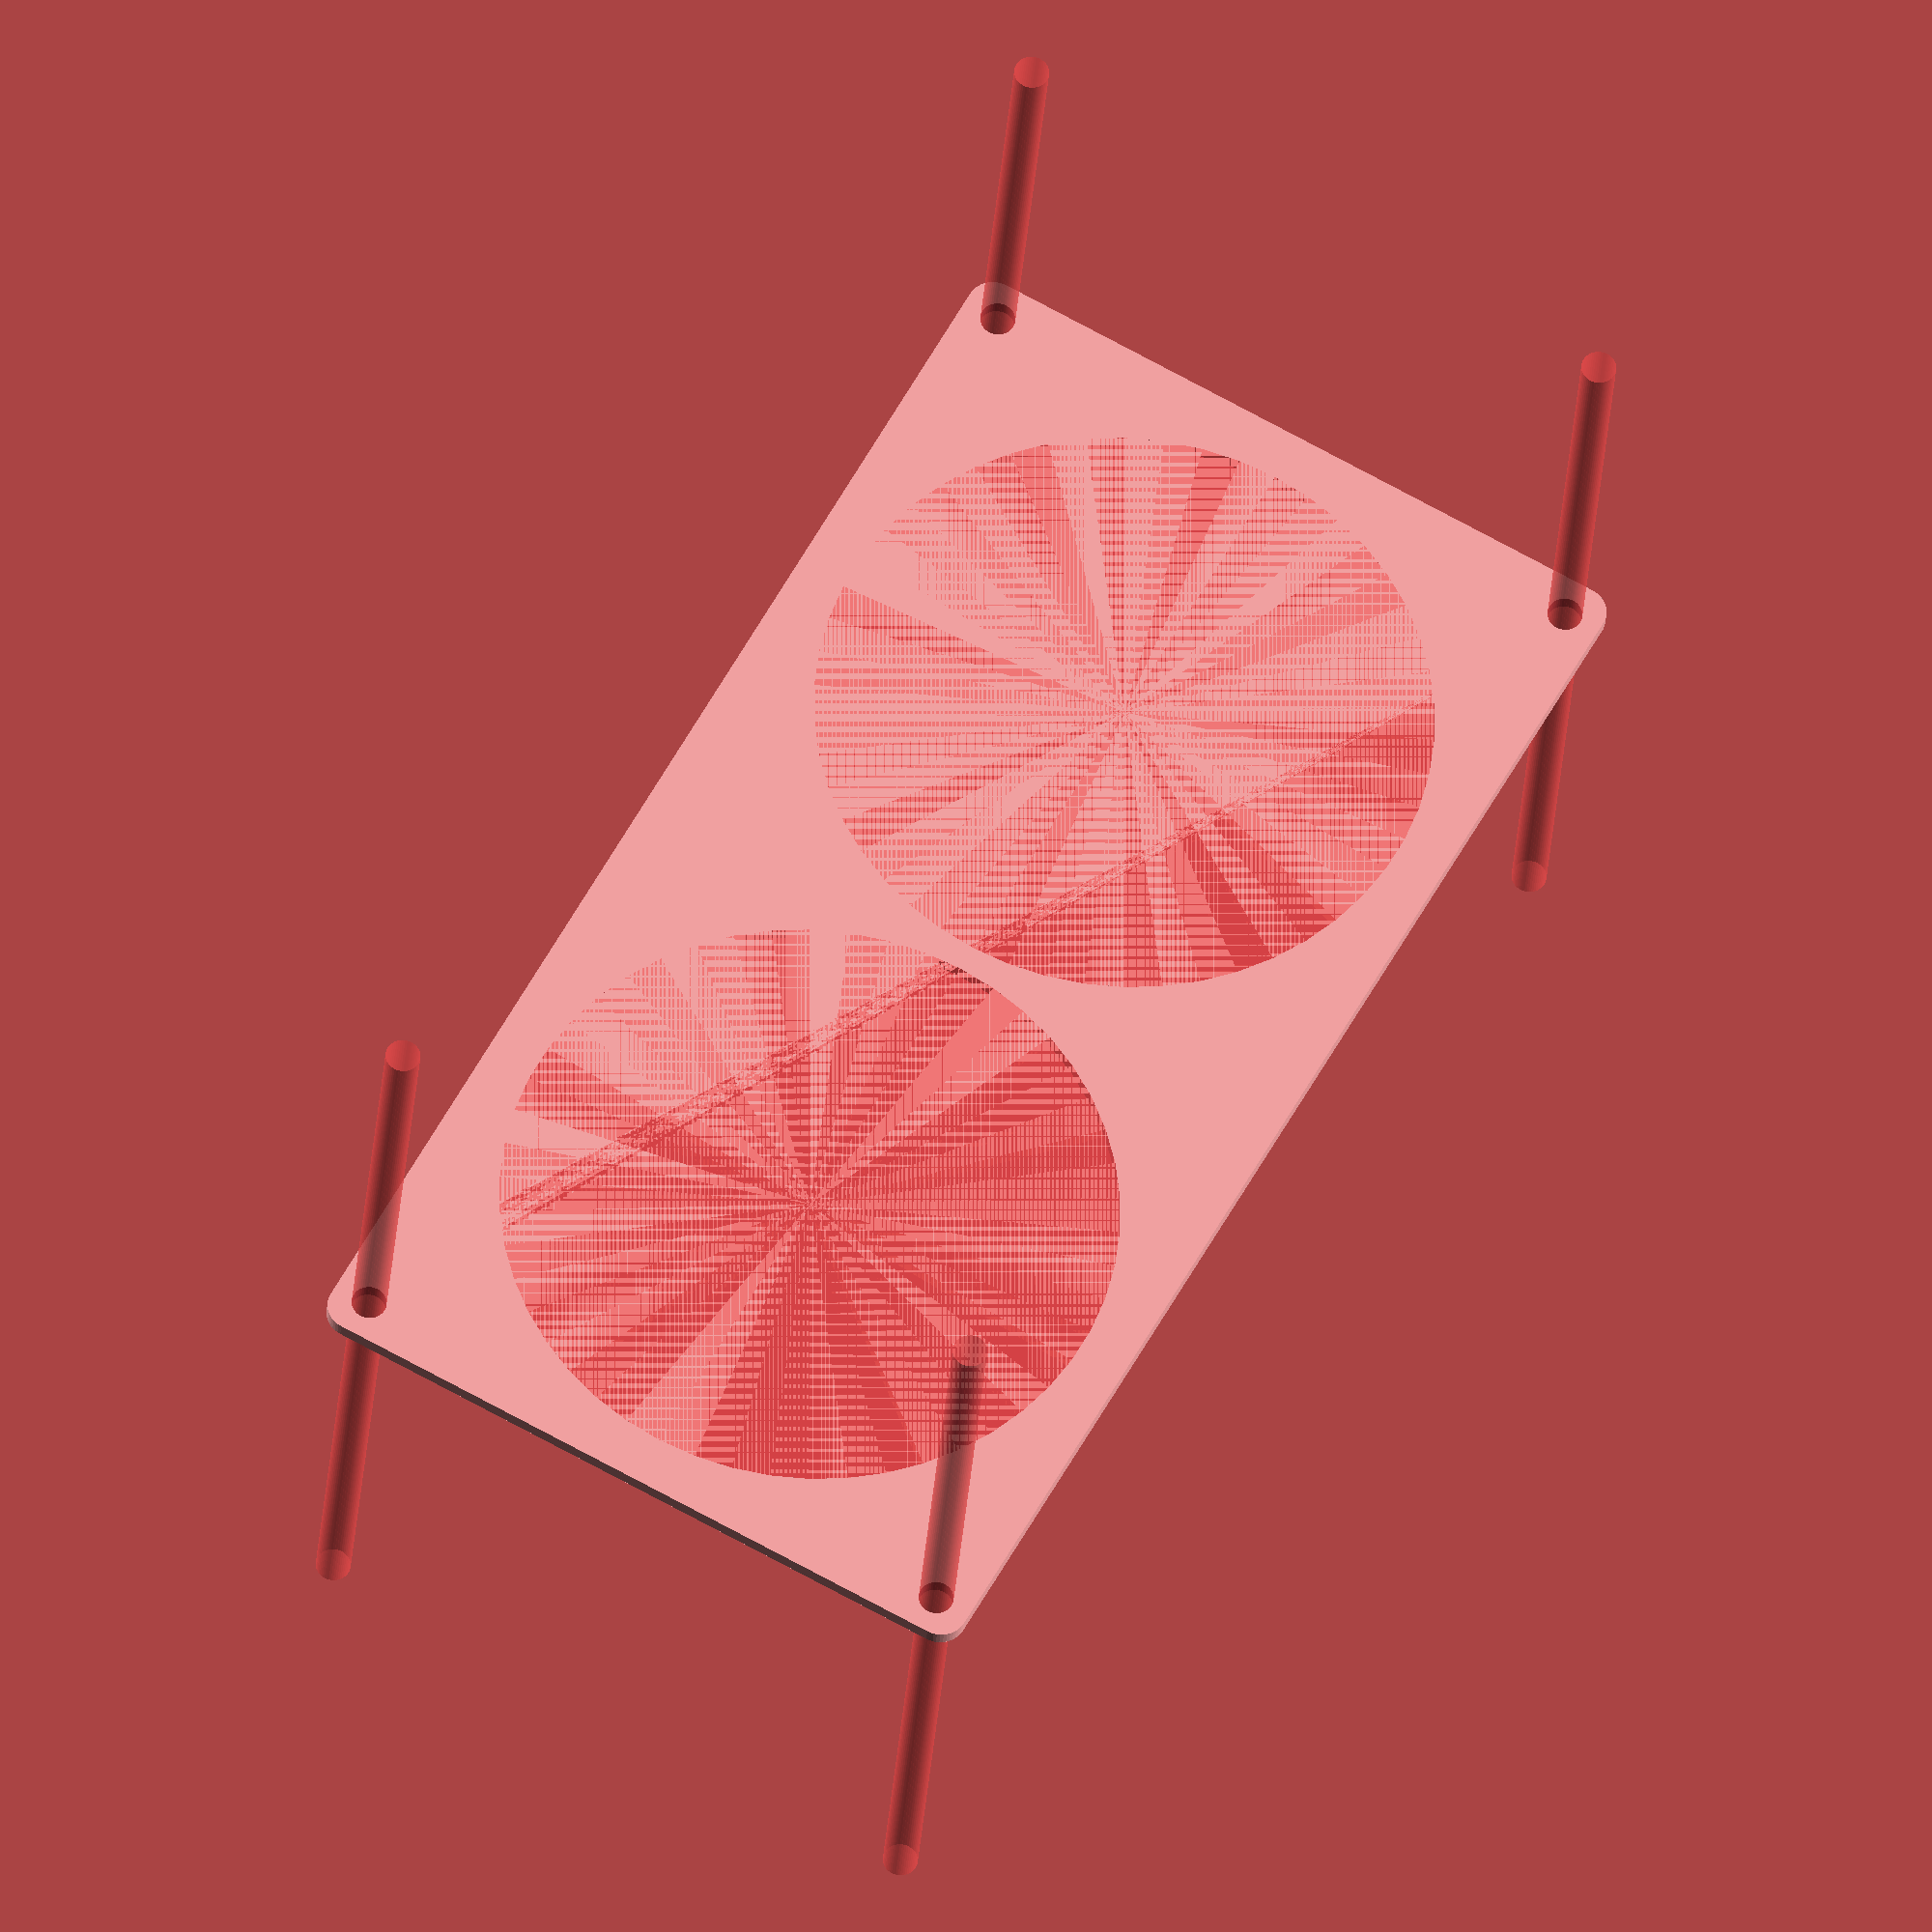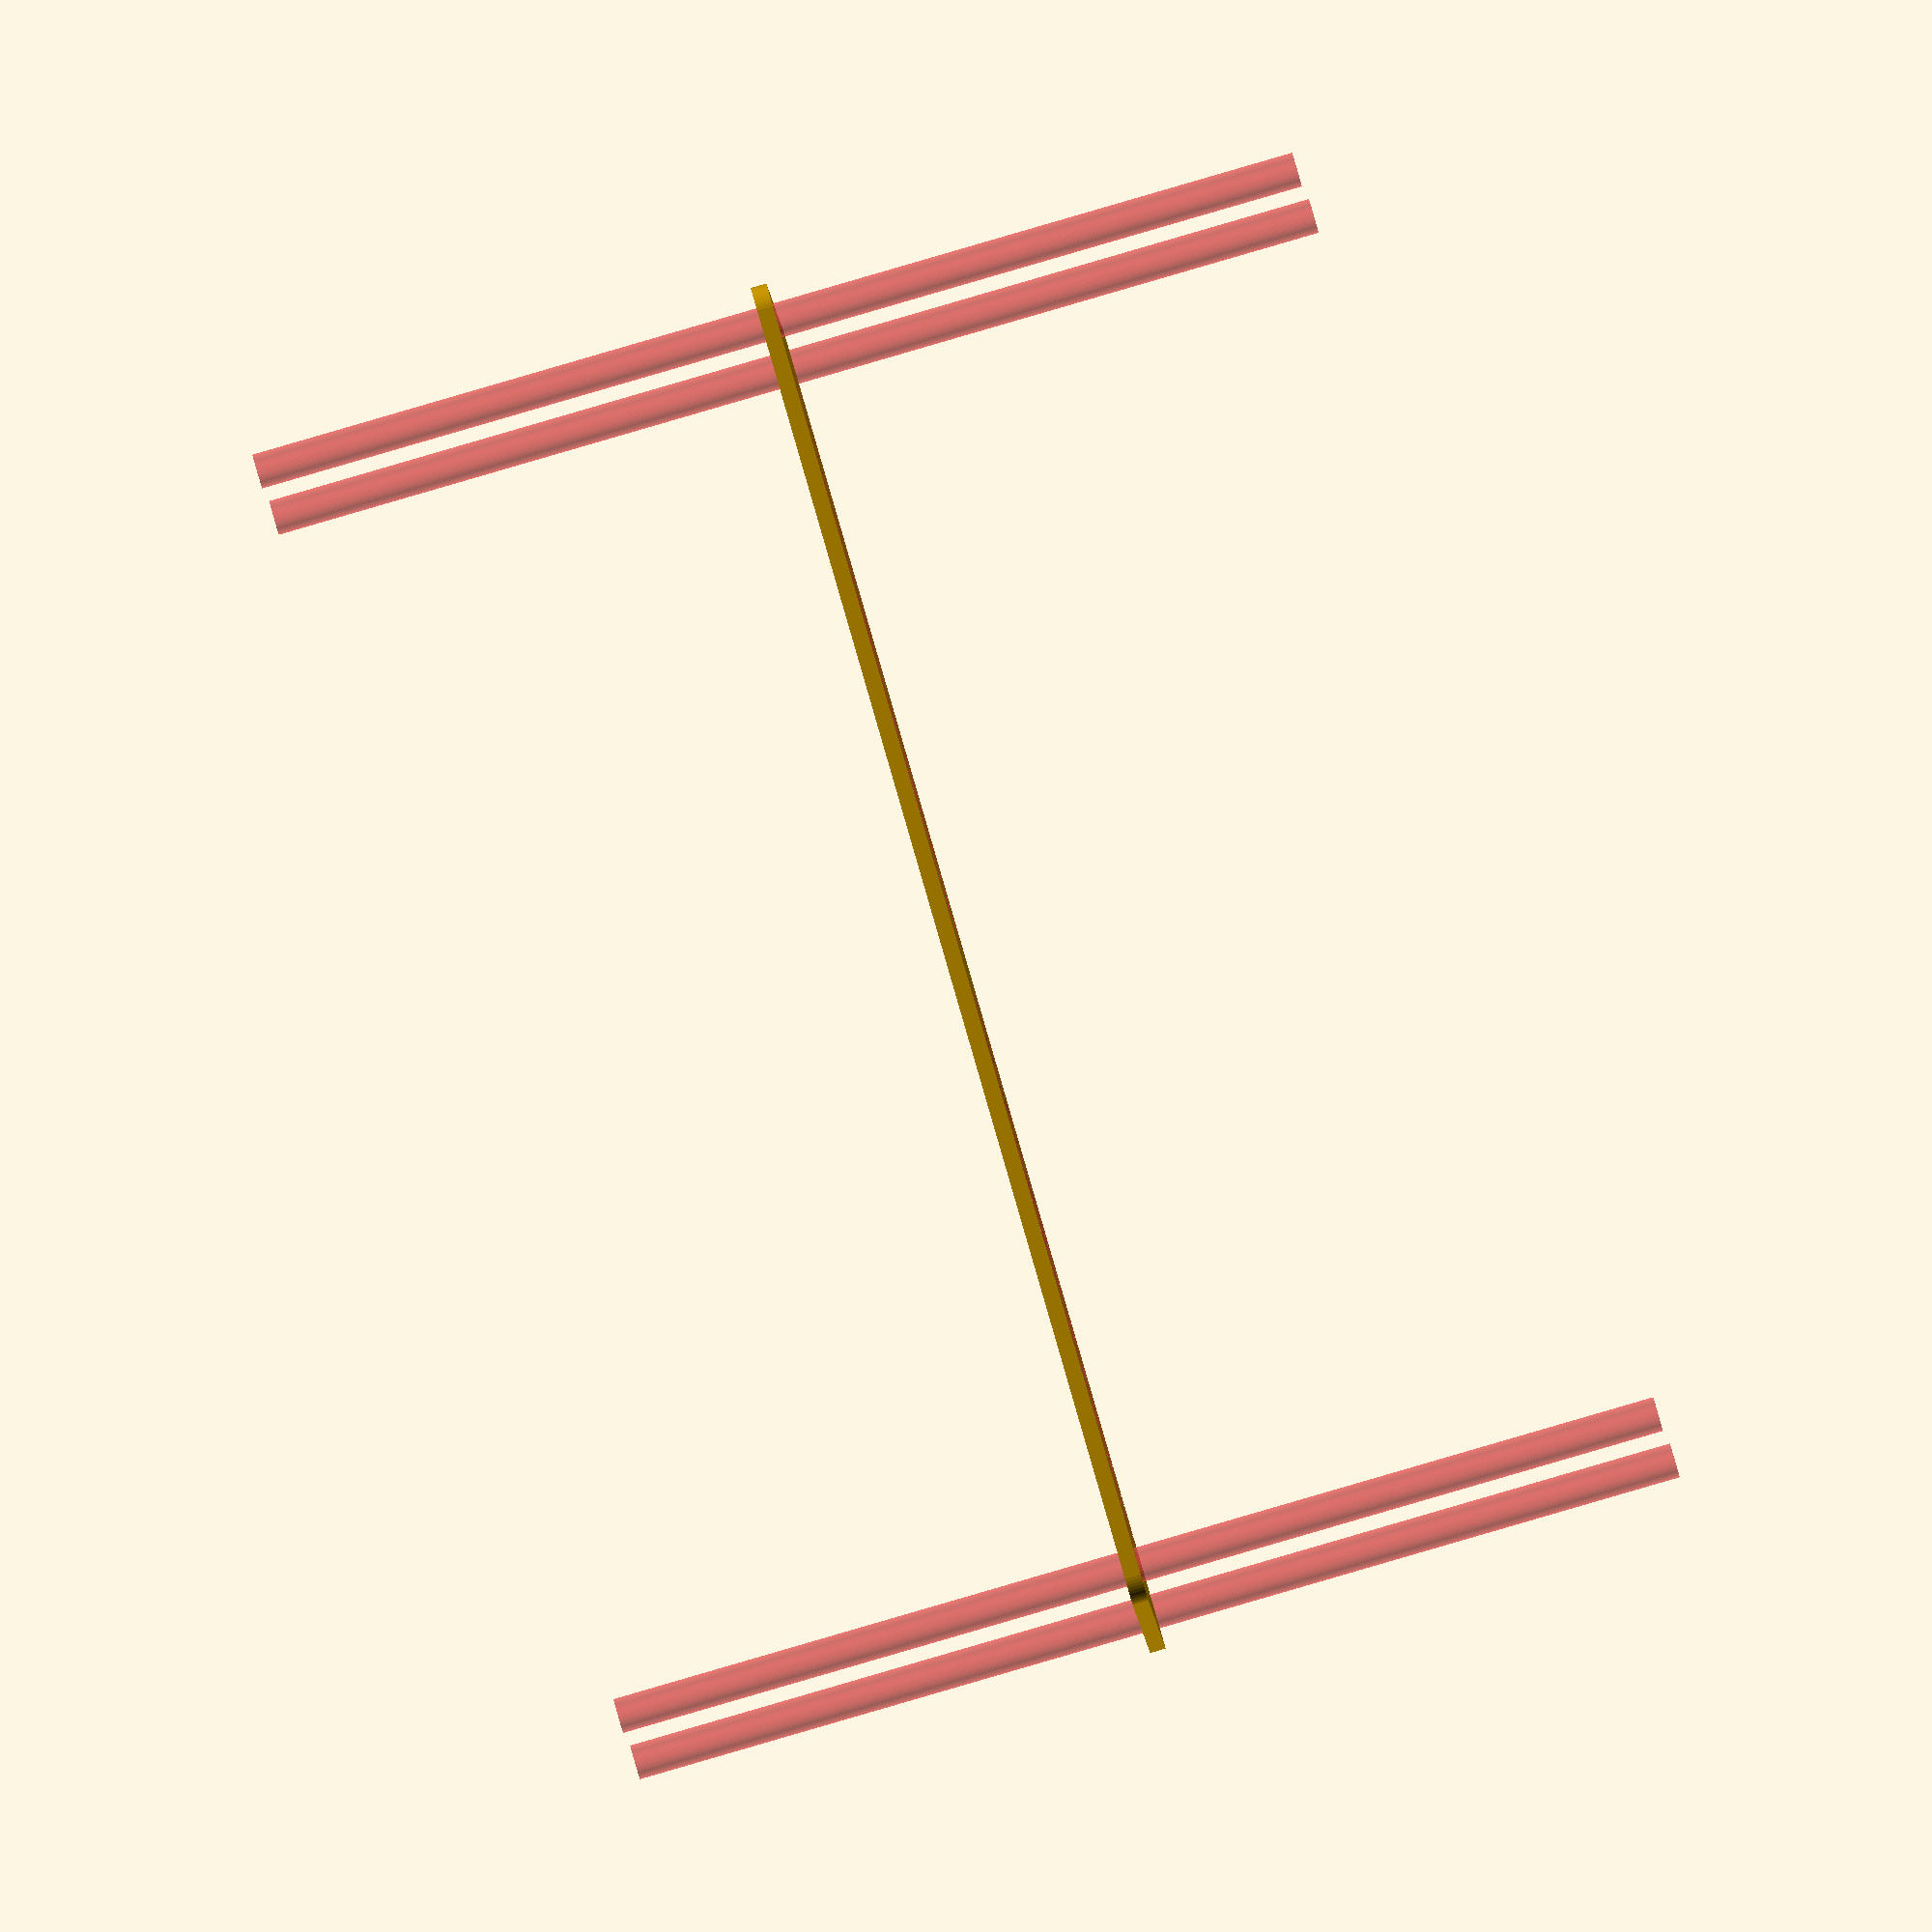
<openscad>
$fn = 50;


difference() {
	union() {
		hull() {
			translate(v = [-122.0000000000, 62.0000000000, 0]) {
				cylinder(h = 3, r = 5);
			}
			translate(v = [122.0000000000, 62.0000000000, 0]) {
				cylinder(h = 3, r = 5);
			}
			translate(v = [-122.0000000000, -62.0000000000, 0]) {
				cylinder(h = 3, r = 5);
			}
			translate(v = [122.0000000000, -62.0000000000, 0]) {
				cylinder(h = 3, r = 5);
			}
		}
	}
	union() {
		#translate(v = [-120.0000000000, -60.0000000000, -100.0000000000]) {
			cylinder(h = 200, r = 3.2500000000);
		}
		#translate(v = [-120.0000000000, 60.0000000000, -100.0000000000]) {
			cylinder(h = 200, r = 3.2500000000);
		}
		#translate(v = [120.0000000000, -60.0000000000, -100.0000000000]) {
			cylinder(h = 200, r = 3.2500000000);
		}
		#translate(v = [120.0000000000, 60.0000000000, -100.0000000000]) {
			cylinder(h = 200, r = 3.2500000000);
		}
		#translate(v = [-60.0000000000, 0, 0]) {
			cylinder(h = 3, r = 57.5000000000);
		}
		#translate(v = [60.0000000000, 0, 0]) {
			cylinder(h = 3, r = 57.5000000000);
		}
	}
}
</openscad>
<views>
elev=208.1 azim=119.0 roll=183.7 proj=o view=solid
elev=269.0 azim=174.7 roll=73.8 proj=o view=solid
</views>
